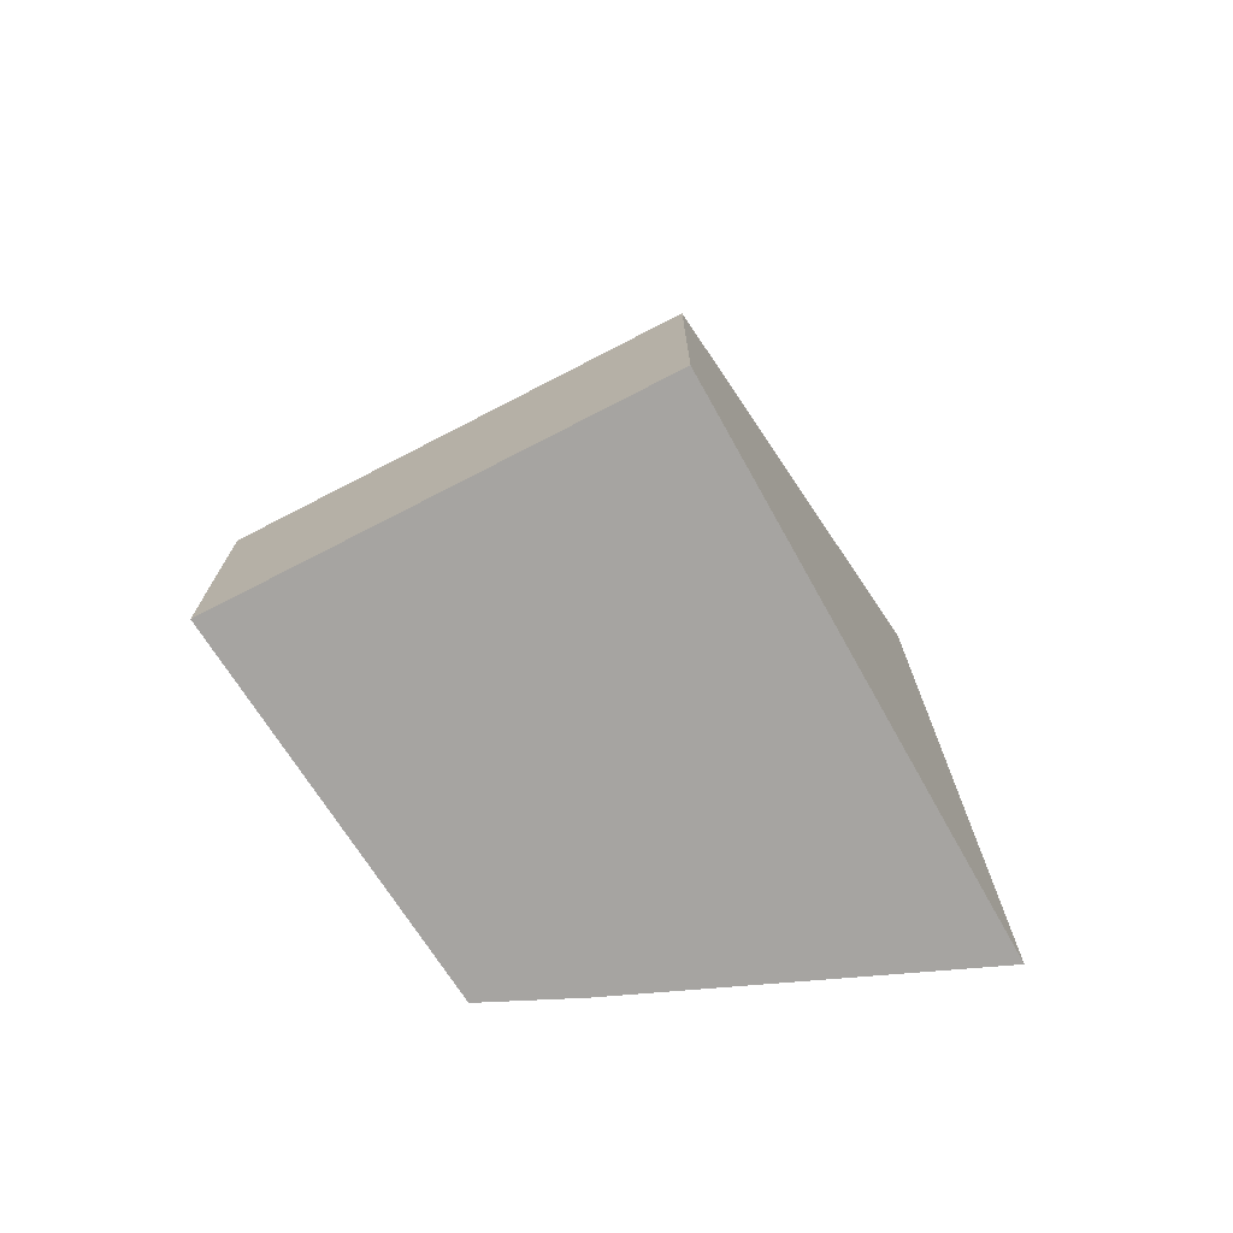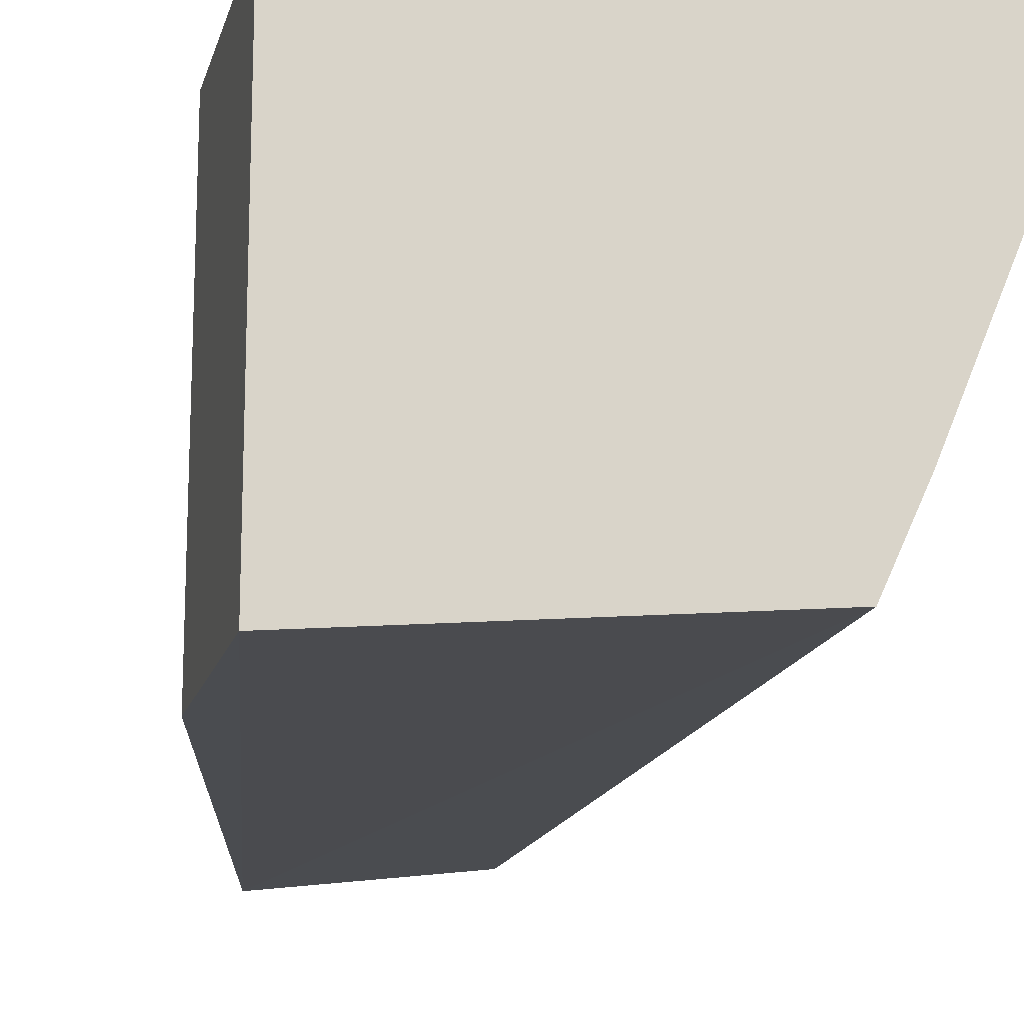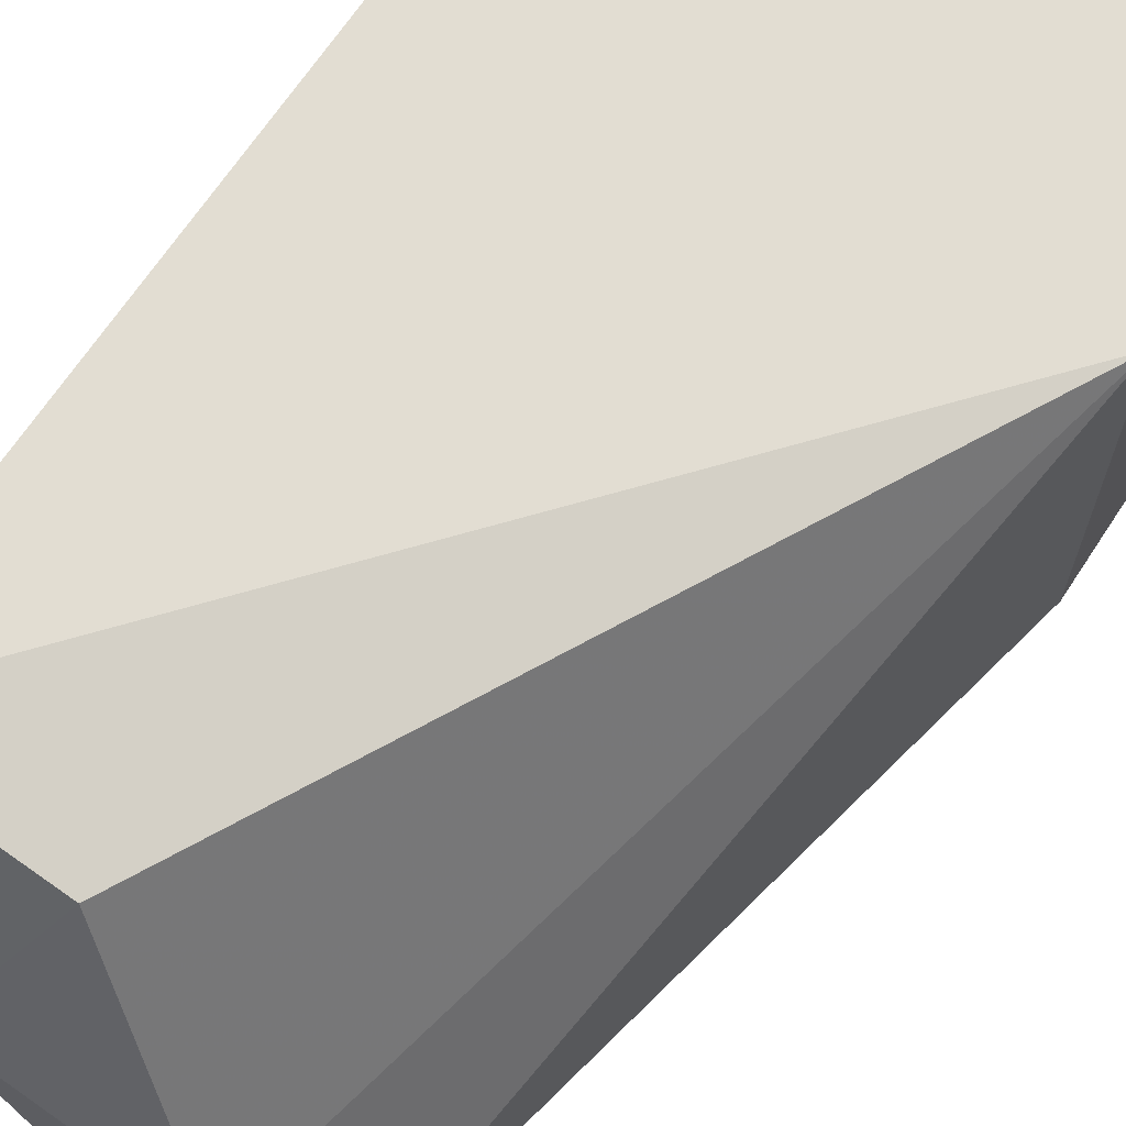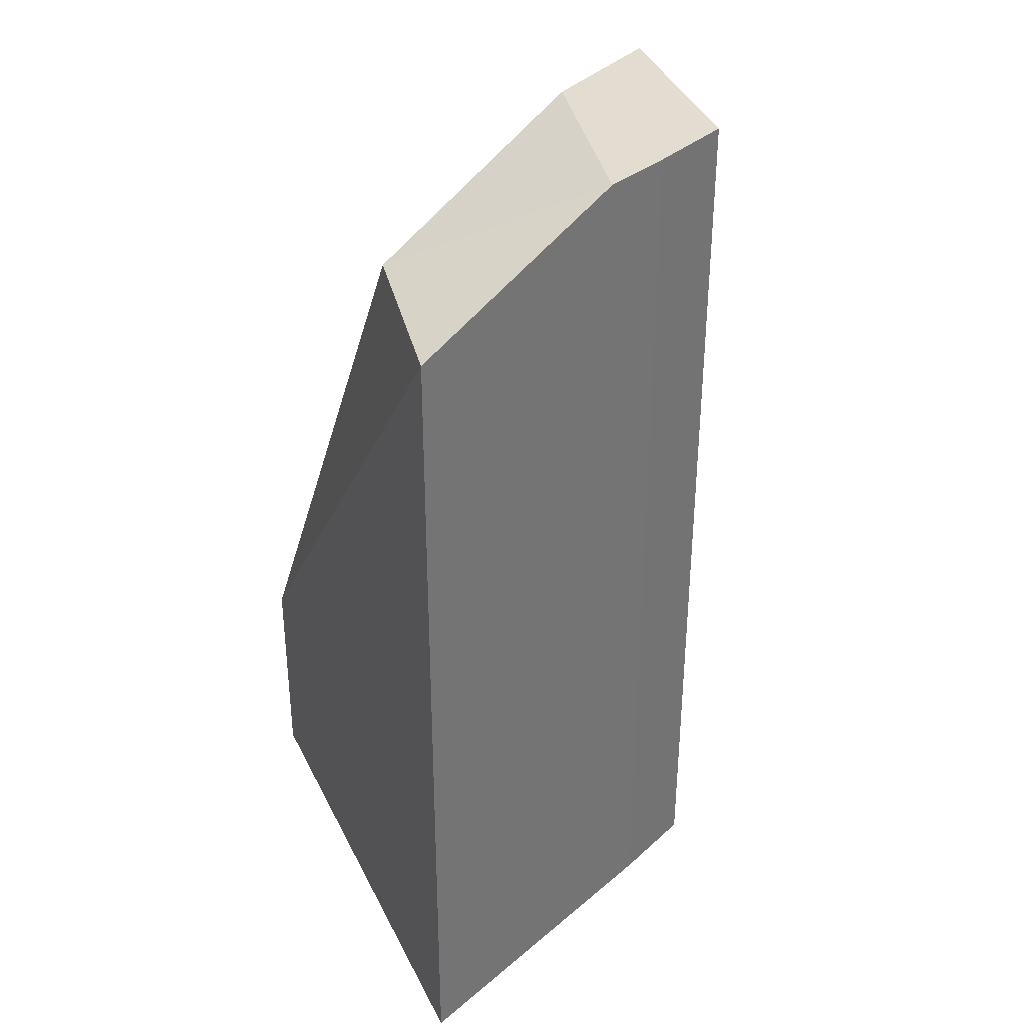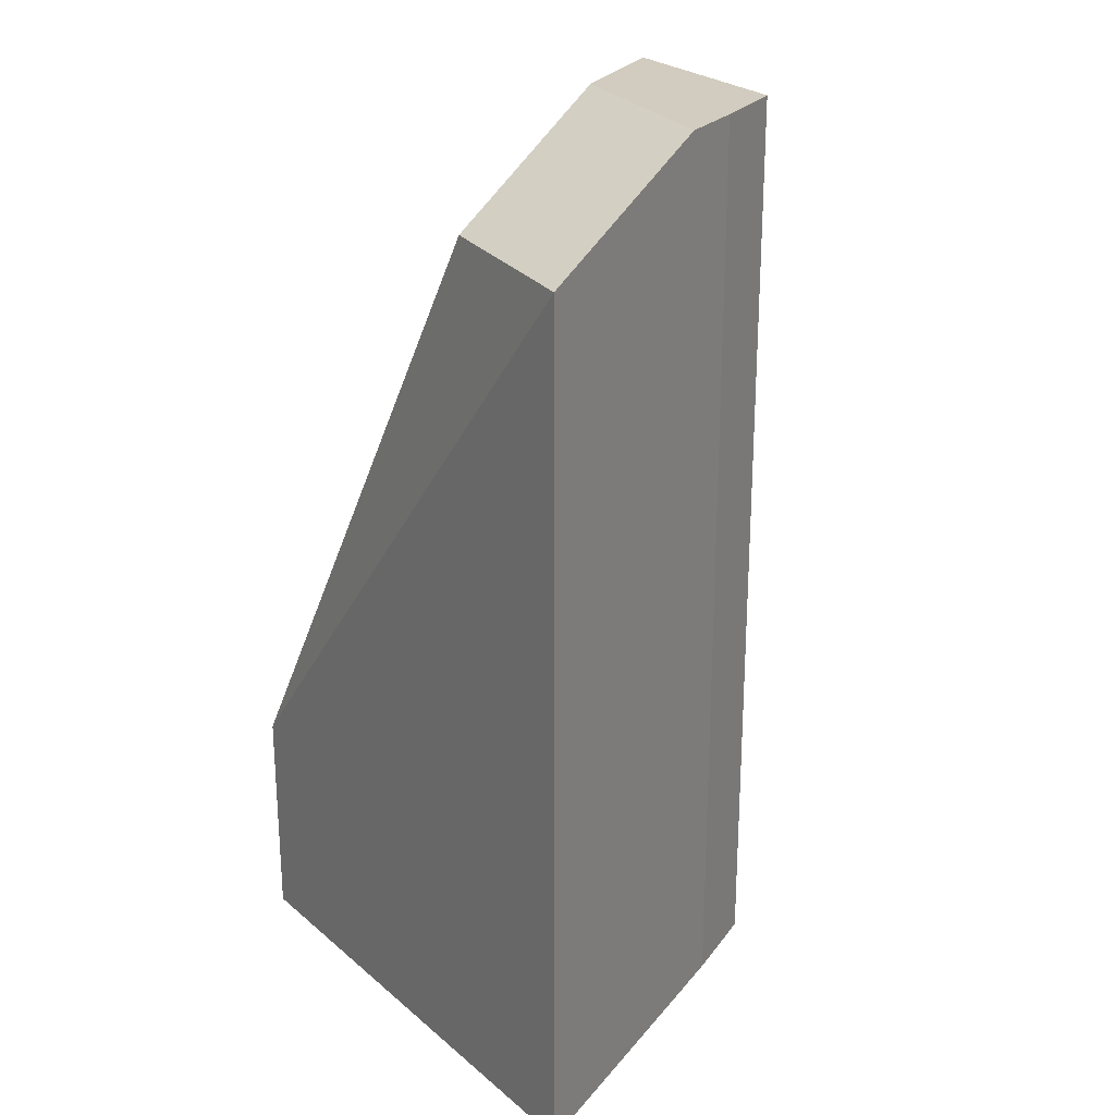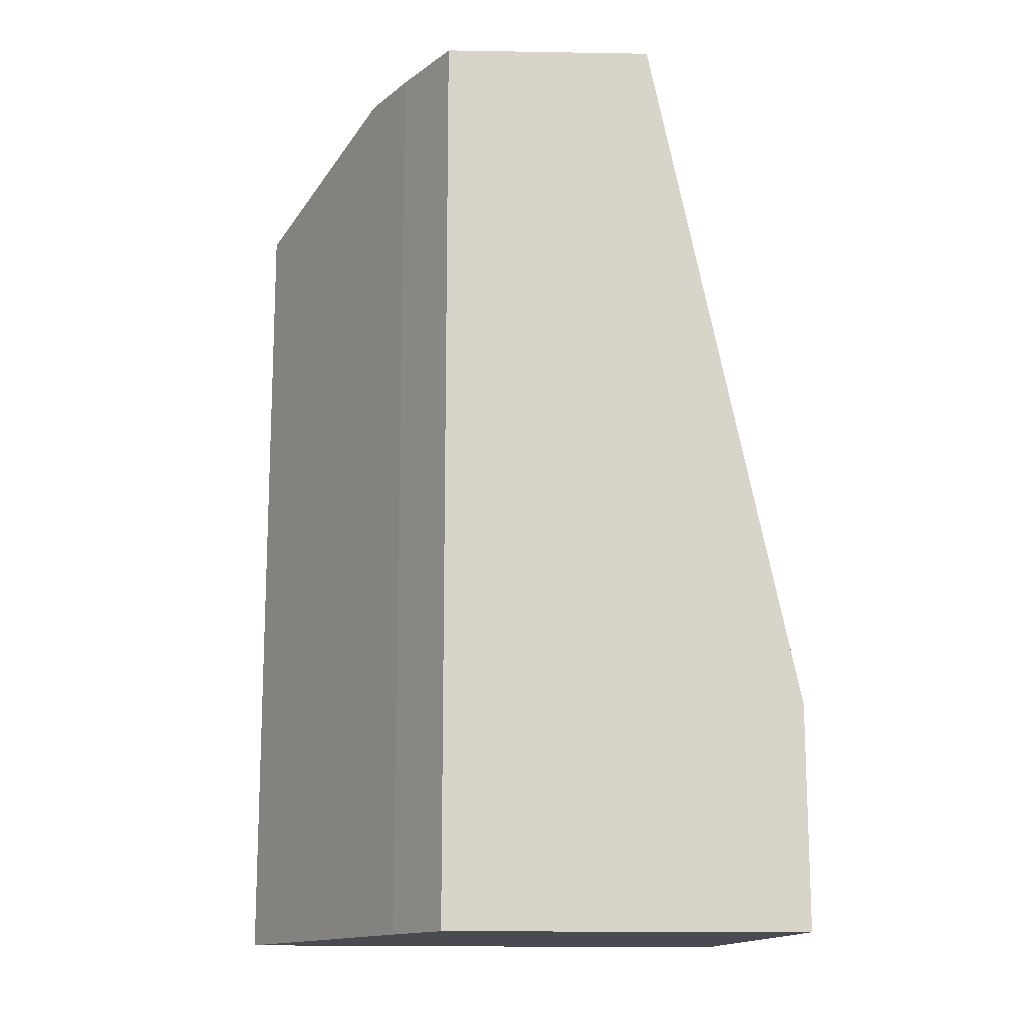
<metadata>
{"format":"obj","ext":"obj","renderer":"f3d","projection":"perspective","resolution":1024,"background":"white","views":[{"elev":-73.5,"azim":117.3,"up":"+Z"},{"elev":-15.8,"azim":166.4,"up":"+Y"},{"elev":67.5,"azim":33.3,"up":"+Y"},{"elev":35.1,"azim":-115.3,"up":"+Z"},{"elev":24.0,"azim":-128.4,"up":"+Z"},{"elev":-14.4,"azim":-9.2,"up":"+Z"}]}
</metadata>
<code>
v -0.1685 -0.2446 -0.1598
v -0.1495 -0.2456 -0.2806
v -0.1495 -0.1931 -0.2516
v -0.2174 -0.1908 -0.1703
v -0.1961 -0.2411 -0.2806
v -0.1933 -0.1961 -0.1703
v -0.1495 -0.2456 -0.2516
v -0.1961 -0.2411 -0.1598
v -0.1495 -0.1931 -0.2806
v -0.1773 -0.2284 -0.1598
v -0.201 -0.2304 -0.2806
v -0.2047 -0.2214 -0.1598
v -0.2174 -0.1908 -0.2806
v -0.201 -0.2304 -0.1598
f 5 2 1
f 6 3 4
f 7 1 2
f 7 2 3
f 7 3 1
f 8 5 1
f 9 3 2
f 9 2 5
f 9 4 3
f 10 1 3
f 10 3 6
f 11 5 8
f 11 9 5
f 12 10 6
f 12 6 4
f 12 8 1
f 12 1 10
f 13 4 9
f 13 9 11
f 13 12 4
f 13 11 12
f 14 12 11
f 14 11 8
f 14 8 12

</code>
